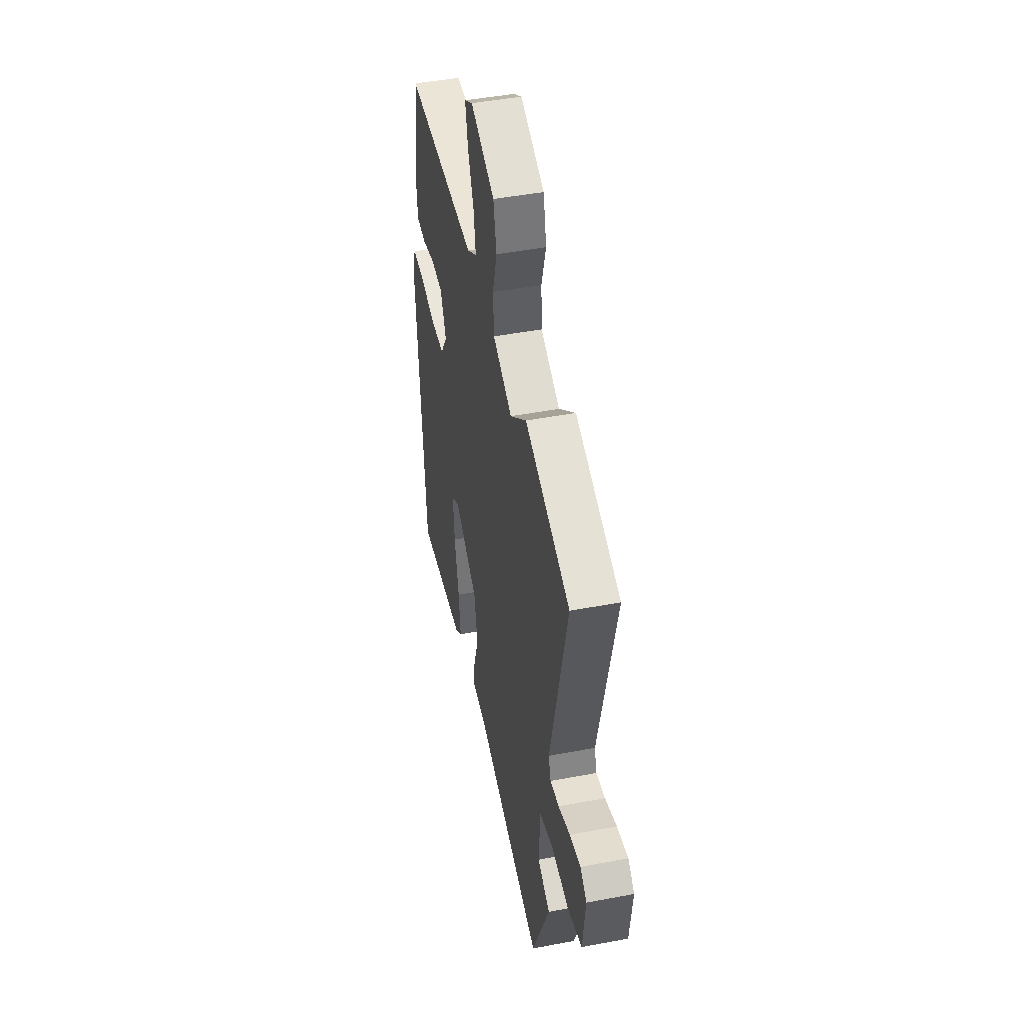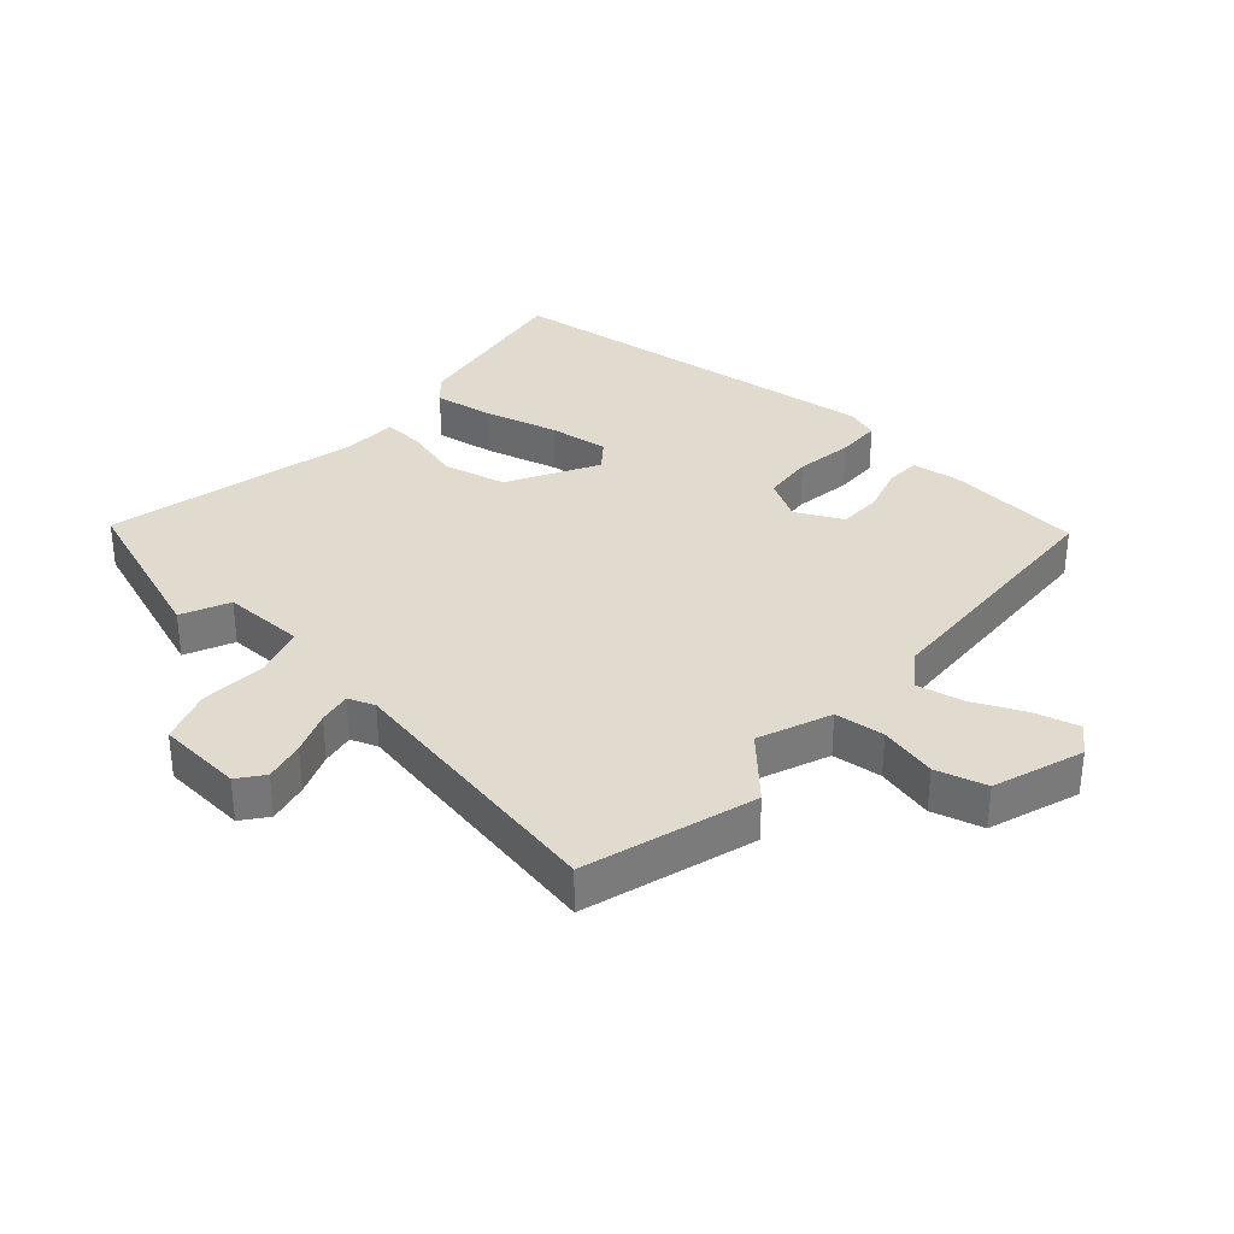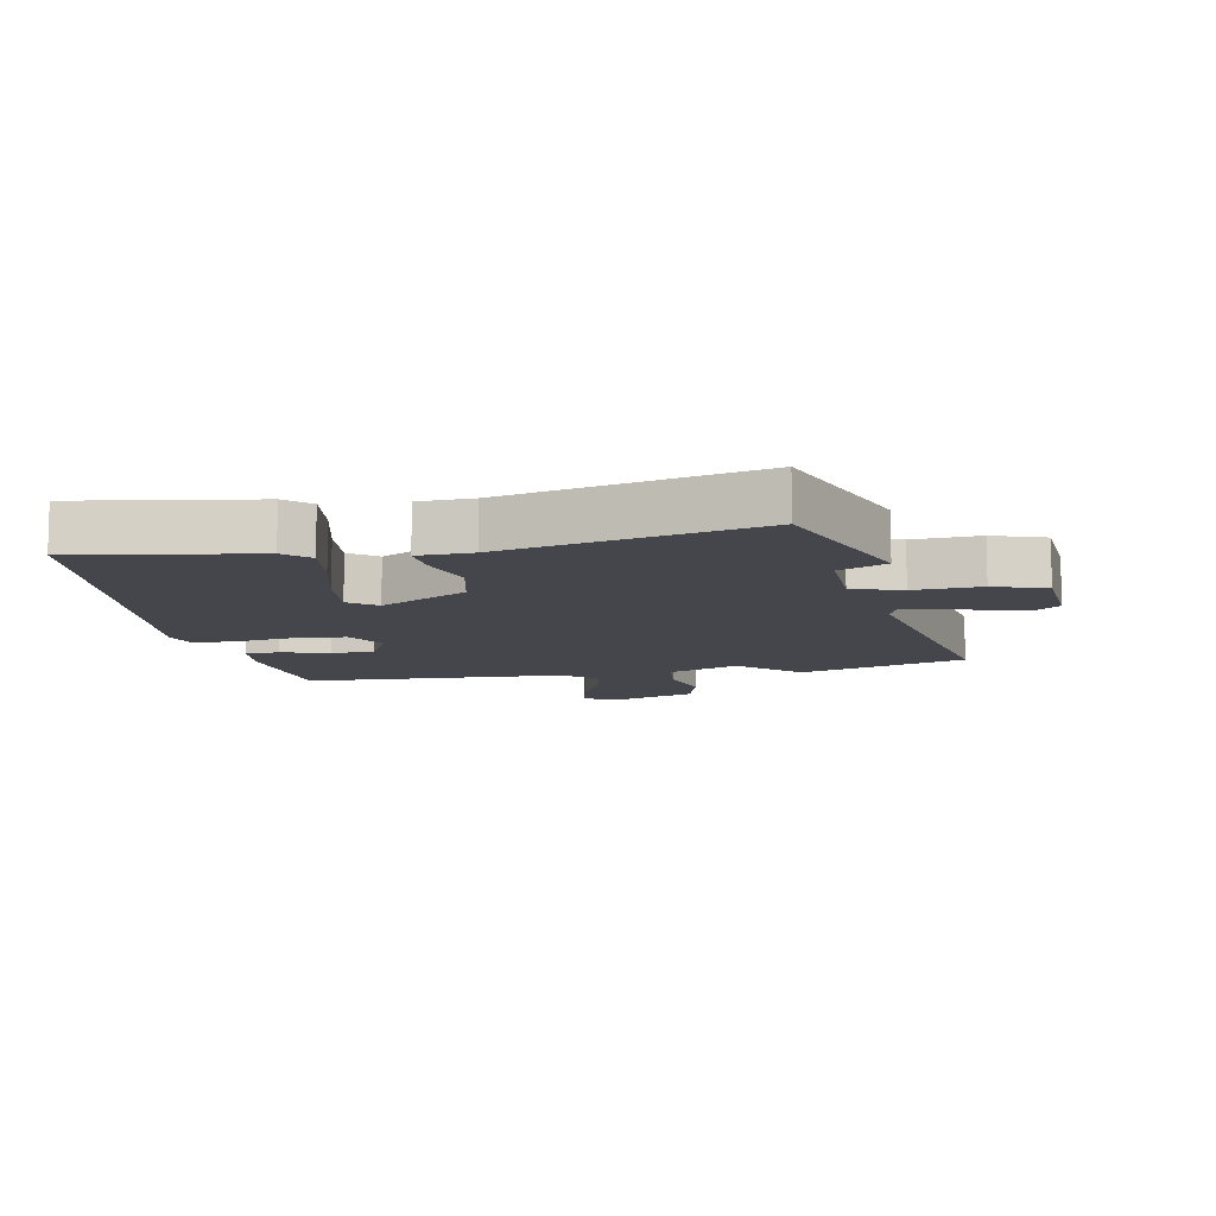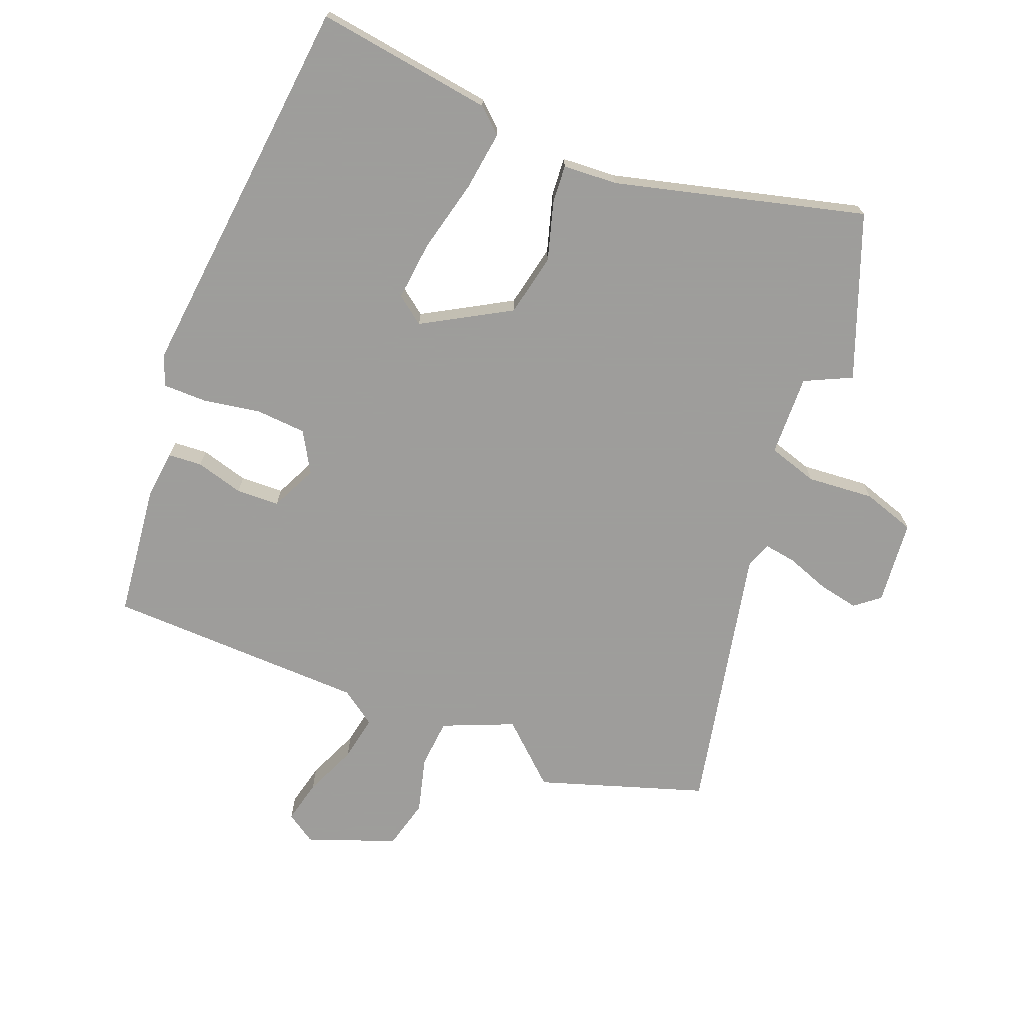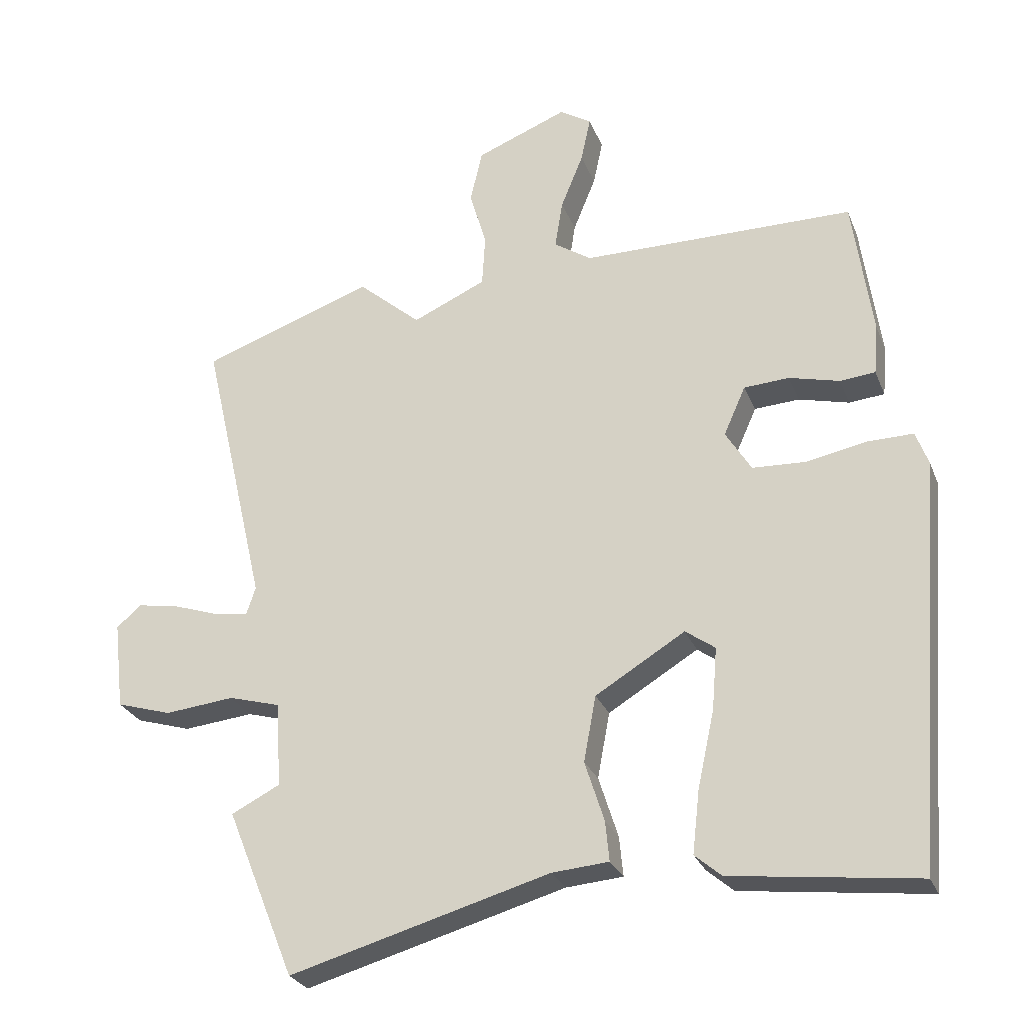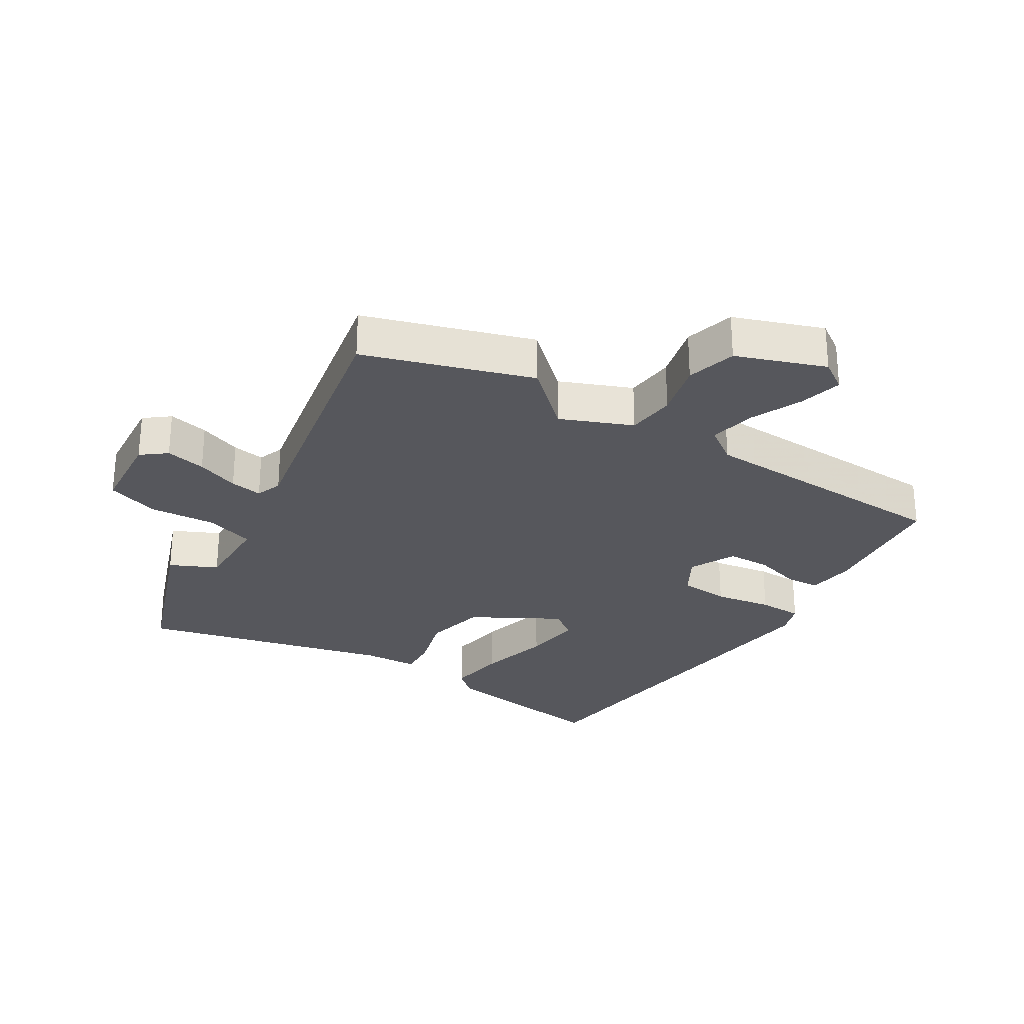
<metadata>
{"format":"obj","ext":"obj","renderer":"f3d","projection":"perspective","resolution":1024,"background":"white","views":[{"elev":46.5,"azim":-102.2,"up":"+Z"},{"elev":33.5,"azim":-50.8,"up":"+Y"},{"elev":-10.1,"azim":-171.3,"up":"+Y"},{"elev":-70.7,"azim":157.2,"up":"+Y"},{"elev":-27.2,"azim":18.8,"up":"+Z"},{"elev":-27.6,"azim":-33.7,"up":"+Y"}]}
</metadata>
<code>
v -0.449 0.07 -0.626
v -0.555 0.07 -0.364
v -0.48 0.07 -0.326
v -0.487 0.07 -0.194
v -0.568 0.07 -0.171
v -0.676 0.07 -0.182
v -0.762 0.07 -0.156
v -0.778 0.07 -0.019
v -0.739 0.07 0.014
v -0.673 0.07 0.002
v -0.603 0.07 -0.022
v -0.55 0.07 -0.029
v -0.536 0.07 0.014
v -0.637 0.07 0.452
v -0.369 0.07 0.546
v -0.271 0.07 0.461
v -0.157 0.07 0.512
v -0.152 0.07 0.592
v -0.178 0.07 0.683
v -0.159 0.07 0.765
v -0.017 0.07 0.821
v 0.032 0.07 0.79
v 0.017 0.07 0.719
v -0.018 0.07 0.633
v -0.03 0.07 0.558
v 0.028 0.07 0.519
v 0.452 0.07 0.516
v 0.482 0.07 0.298
v 0.475 0.07 0.22
v 0.42 0.07 0.215
v 0.342 0.07 0.235
v 0.272 0.07 0.231
v 0.238 0.07 0.155
v 0.278 0.07 0.09
v 0.36 0.07 0.086
v 0.453 0.07 0.104
v 0.525 0.07 0.105
v 0.544 0.07 0.053
v 0.509 0.07 -0.385
v 0.494 0.07 -0.58
v 0.206 0.07 -0.545
v 0.165 0.07 -0.51
v 0.176 0.07 -0.413
v 0.202 0.07 -0.294
v 0.21 0.07 -0.197
v 0.164 0.07 -0.164
v 0.025 0.07 -0.248
v 0.006 0.07 -0.35
v 0.036 0.07 -0.444
v 0.042 0.07 -0.506
v -0.046 0.07 -0.513
v -0.449 0 -0.626
v -0.555 0 -0.364
v -0.48 0 -0.326
v -0.487 0 -0.194
v -0.568 0 -0.171
v -0.676 0 -0.182
v -0.762 0 -0.156
v -0.778 0 -0.019
v -0.739 0 0.014
v -0.673 0 0.002
v -0.603 0 -0.022
v -0.55 0 -0.029
v -0.536 0 0.014
v -0.637 0 0.452
v -0.369 0 0.546
v -0.271 0 0.461
v -0.157 0 0.512
v -0.152 0 0.592
v -0.178 0 0.683
v -0.159 0 0.765
v -0.017 0 0.821
v 0.032 0 0.79
v 0.017 0 0.719
v -0.018 0 0.633
v -0.03 0 0.558
v 0.028 0 0.519
v 0.452 0 0.516
v 0.482 0 0.298
v 0.475 0 0.22
v 0.42 0 0.215
v 0.342 0 0.235
v 0.272 0 0.231
v 0.238 0 0.155
v 0.278 0 0.09
v 0.36 0 0.086
v 0.453 0 0.104
v 0.525 0 0.105
v 0.544 0 0.053
v 0.509 0 -0.385
v 0.494 0 -0.58
v 0.206 0 -0.545
v 0.165 0 -0.51
v 0.176 0 -0.413
v 0.202 0 -0.294
v 0.21 0 -0.197
v 0.164 0 -0.164
v 0.025 0 -0.248
v 0.006 0 -0.35
v 0.036 0 -0.444
v 0.042 0 -0.506
v -0.046 0 -0.513
f 48 49 50 51
f 47 48 51 1
f 41 42 43 44
f 39 40 41 44
f 39 44 45
f 38 39 45 46
f 35 36 37 38
f 34 35 38 46
f 28 29 30 31
f 26 27 28 31
f 25 26 31 32
f 21 22 23 24
f 21 24 25
f 18 19 20 21
f 17 18 21 25
f 16 17 25 32
f 13 14 15 16
f 12 13 16 32
f 8 9 10 11
f 8 11 12
f 5 6 7 8
f 4 5 8 12
f 47 1 2 3
f 47 3 4
f 33 34 46 47
f 32 33 47
f 4 12 32 47
f 102 101 100 99
f 52 102 99 98
f 95 94 93 92
f 95 92 91 90
f 96 95 90
f 97 96 90 89
f 89 88 87 86
f 97 89 86 85
f 82 81 80 79
f 82 79 78 77
f 83 82 77 76
f 75 74 73 72
f 76 75 72
f 72 71 70 69
f 76 72 69 68
f 83 76 68 67
f 67 66 65 64
f 83 67 64 63
f 62 61 60 59
f 63 62 59
f 59 58 57 56
f 63 59 56 55
f 54 53 52 98
f 55 54 98
f 98 97 85 84
f 98 84 83
f 98 83 63 55
f 1 52 53 2
f 2 53 54 3
f 3 54 55 4
f 4 55 56 5
f 5 56 57 6
f 6 57 58 7
f 7 58 59 8
f 8 59 60 9
f 9 60 61 10
f 10 61 62 11
f 11 62 63 12
f 12 63 64 13
f 13 64 65 14
f 14 65 66 15
f 15 66 67 16
f 16 67 68 17
f 17 68 69 18
f 18 69 70 19
f 19 70 71 20
f 20 71 72 21
f 21 72 73 22
f 22 73 74 23
f 23 74 75 24
f 24 75 76 25
f 25 76 77 26
f 26 77 78 27
f 27 78 79 28
f 28 79 80 29
f 29 80 81 30
f 30 81 82 31
f 31 82 83 32
f 32 83 84 33
f 33 84 85 34
f 34 85 86 35
f 35 86 87 36
f 36 87 88 37
f 37 88 89 38
f 38 89 90 39
f 39 90 91 40
f 40 91 92 41
f 41 92 93 42
f 42 93 94 43
f 43 94 95 44
f 44 95 96 45
f 45 96 97 46
f 46 97 98 47
f 47 98 99 48
f 48 99 100 49
f 49 100 101 50
f 50 101 102 51
f 51 102 52 1

</code>
